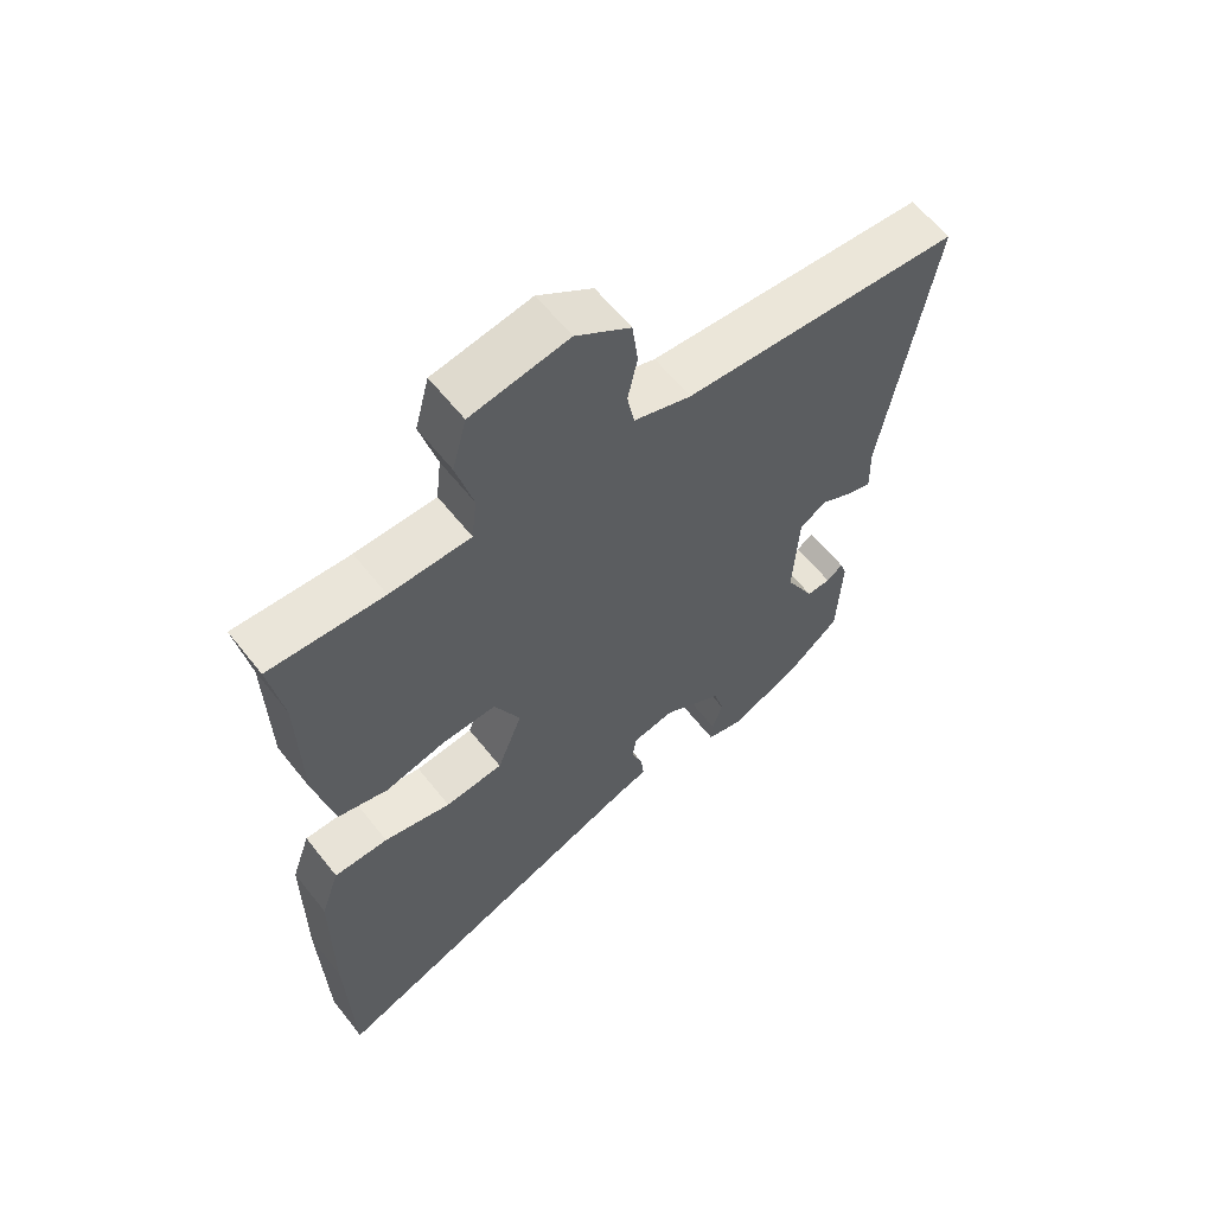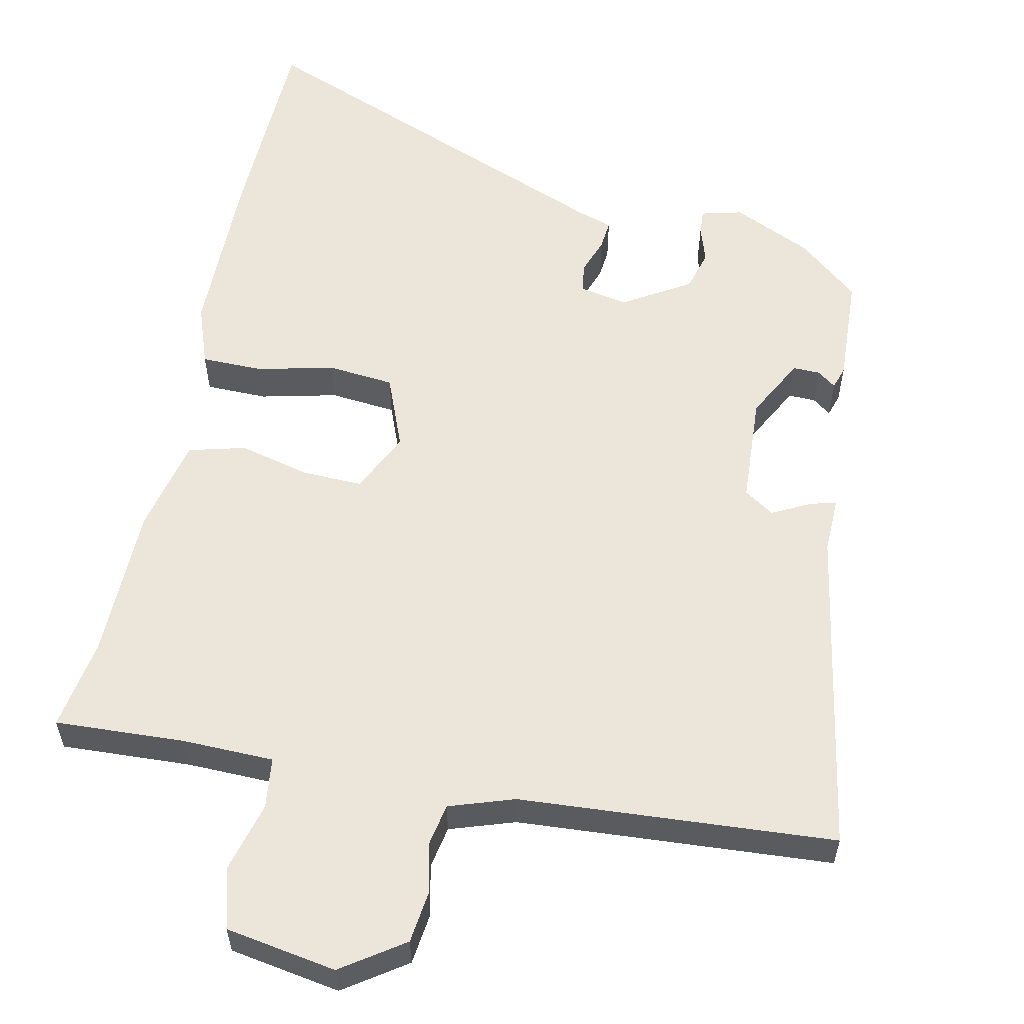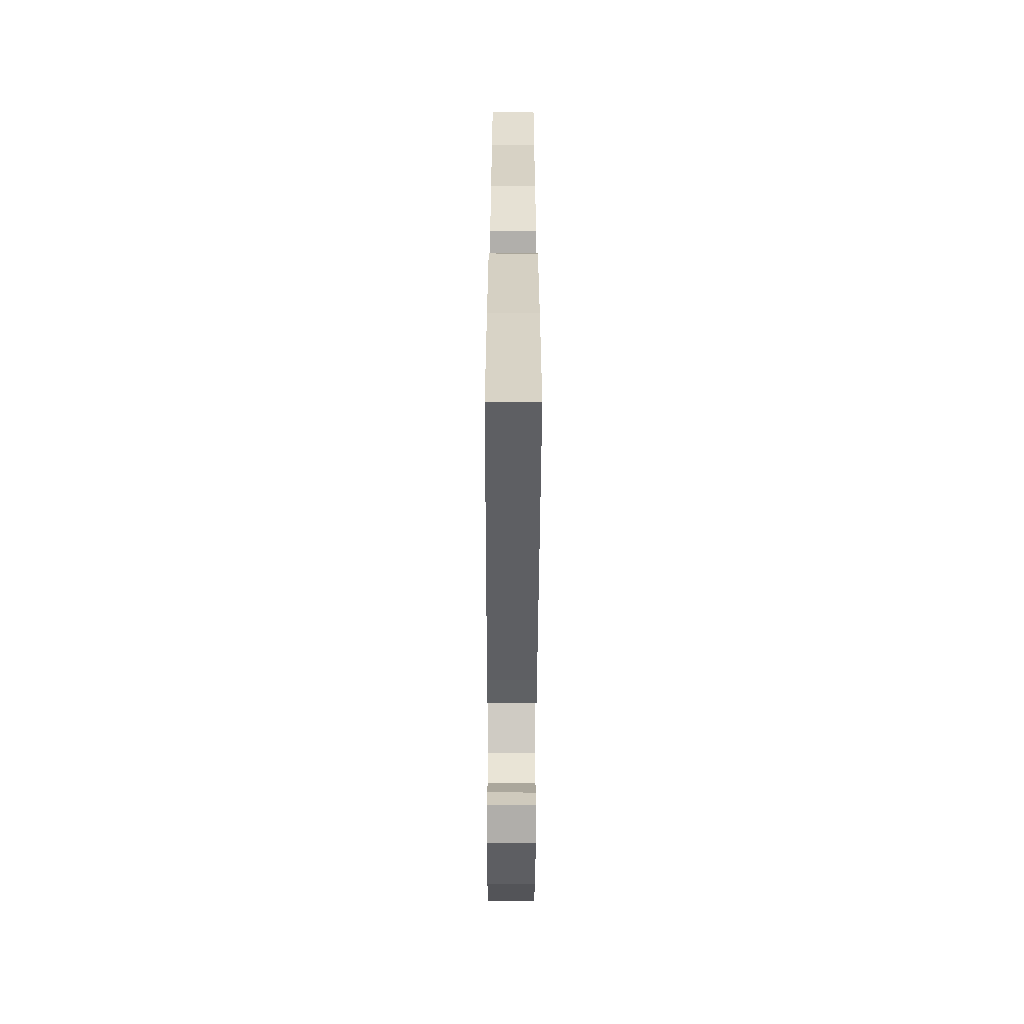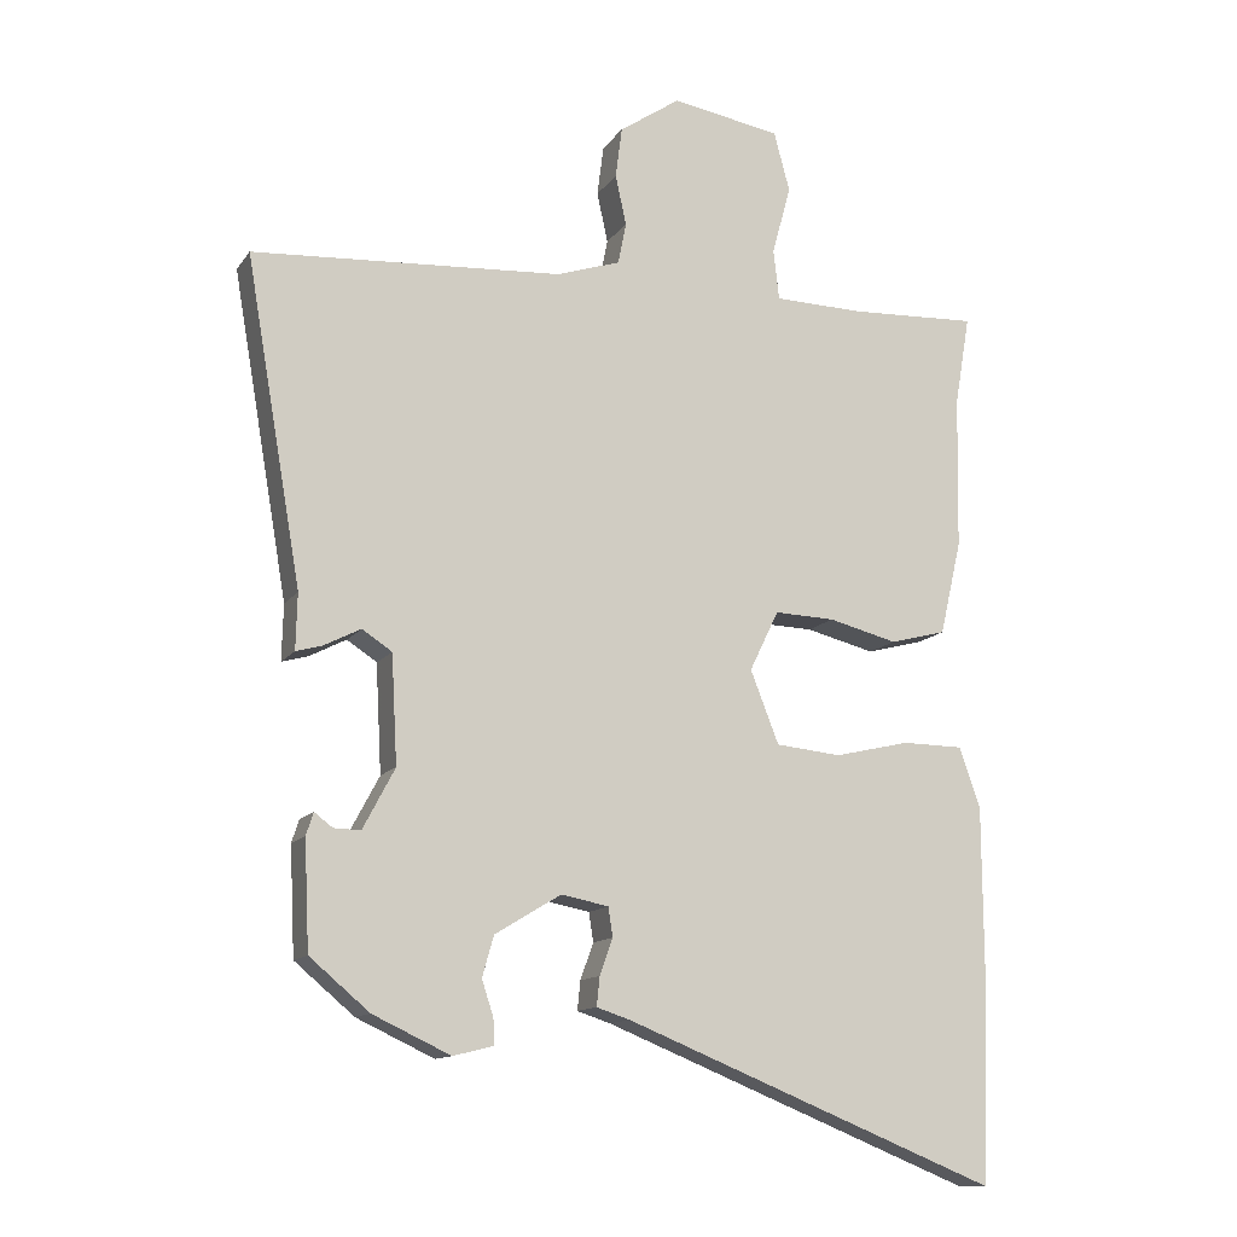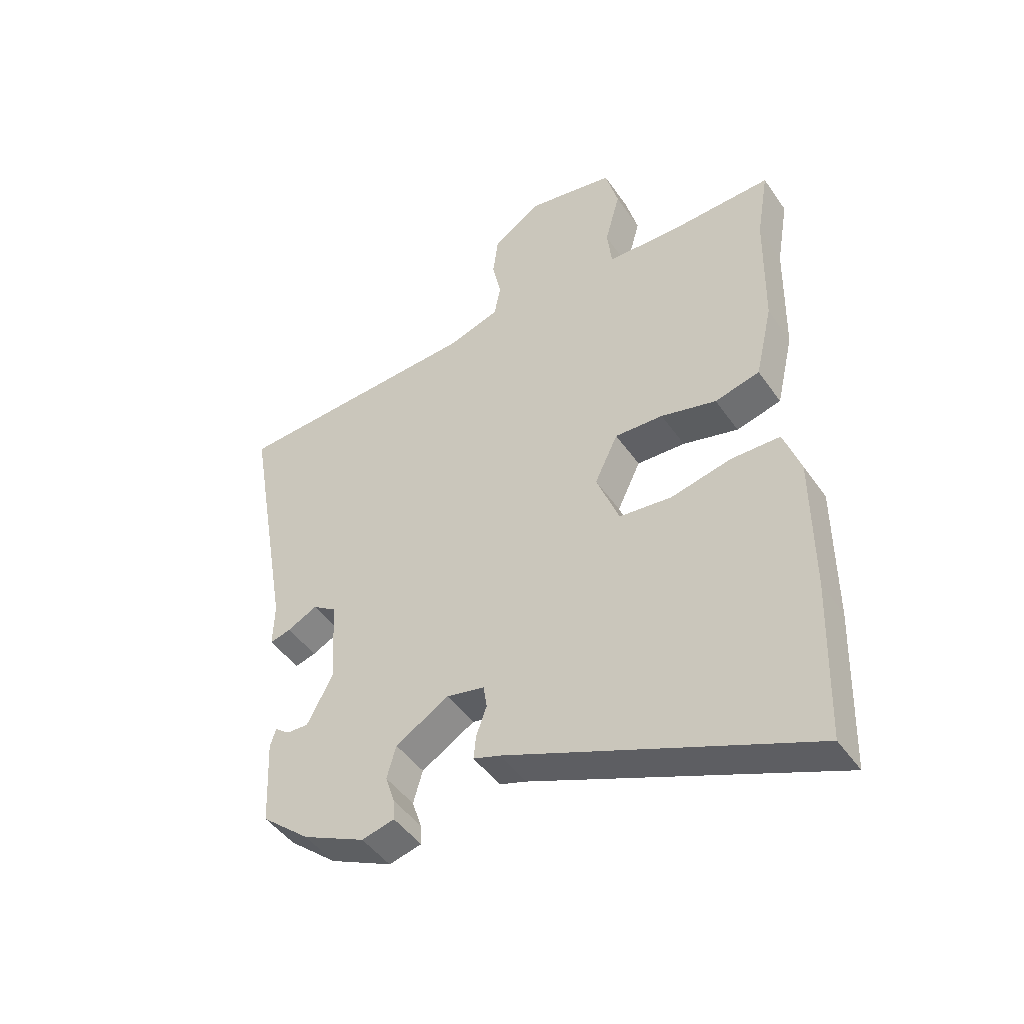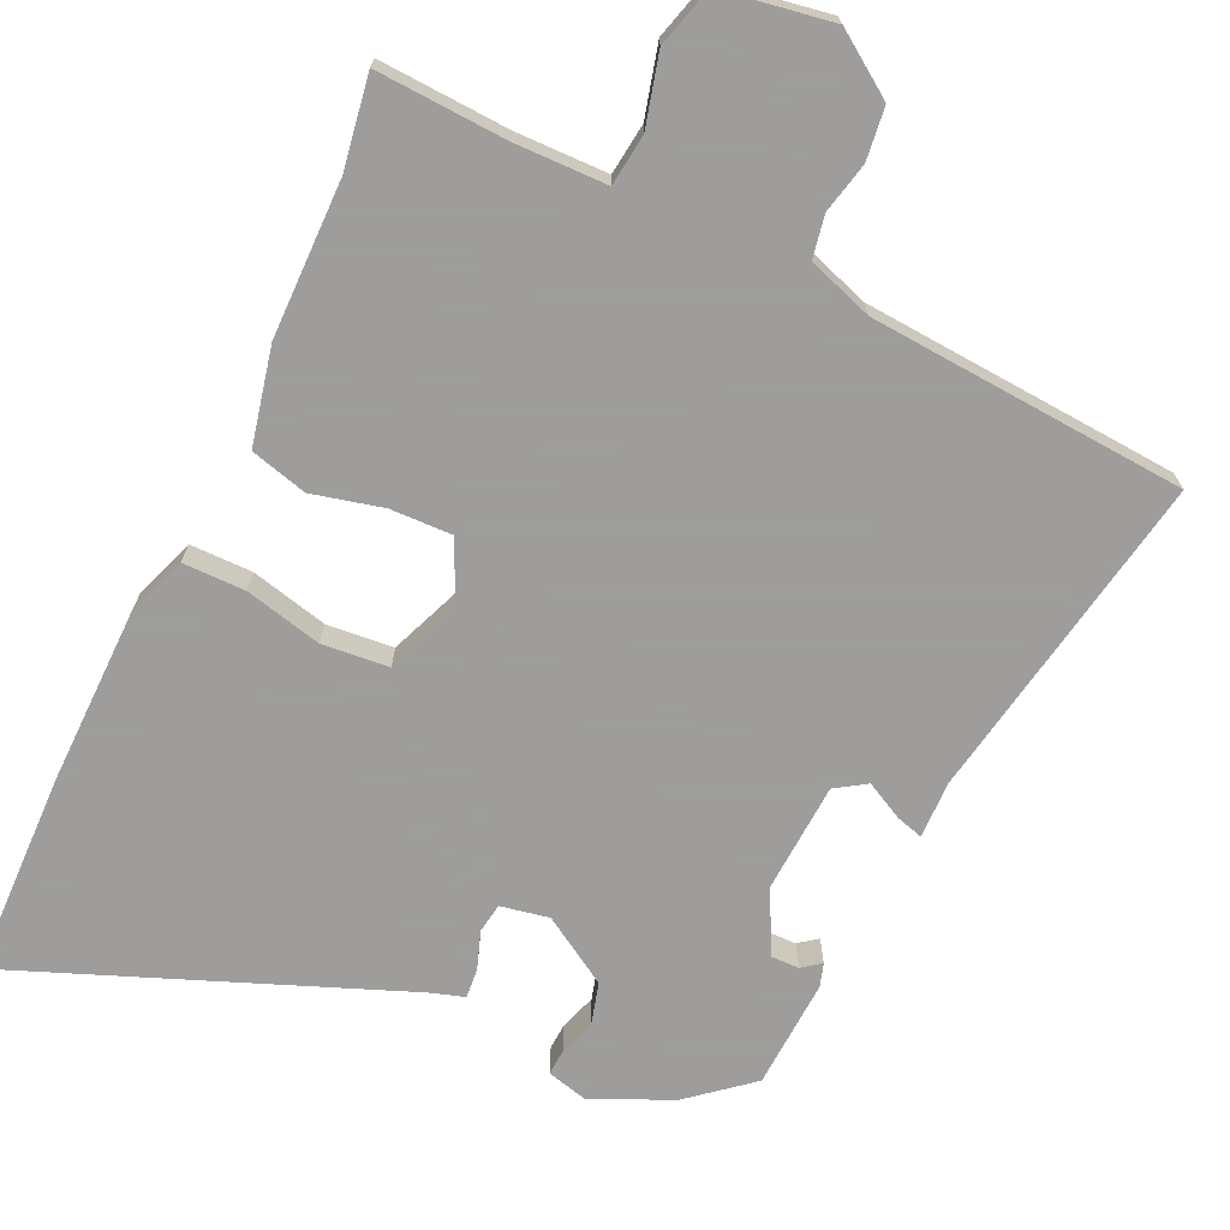
<metadata>
{"format":"obj","ext":"obj","renderer":"f3d","projection":"perspective","resolution":1024,"background":"white","views":[{"elev":60.8,"azim":-38.2,"up":"+Z"},{"elev":57.2,"azim":11.7,"up":"+Y"},{"elev":-63.7,"azim":-90.2,"up":"+Z"},{"elev":-12.7,"azim":158.3,"up":"+Z"},{"elev":-46.2,"azim":-147.2,"up":"+Z"},{"elev":-70.7,"azim":-25.4,"up":"+Y"}]}
</metadata>
<code>
v 0.552 0.07 0.492
v 0.475 0.07 0.045
v 0.477 0.07 -0.032
v 0.441 0.07 -0.022
v 0.39 0.07 0.004
v 0.349 0.07 -0.023
v 0.341 0.07 -0.172
v 0.385 0.07 -0.255
v 0.422 0.07 -0.254
v 0.447 0.07 -0.235
v 0.457 0.07 -0.266
v 0.45 0.07 -0.414
v 0.368 0.07 -0.483
v 0.261 0.07 -0.533
v 0.205 0.07 -0.519
v 0.207 0.07 -0.484
v 0.223 0.07 -0.435
v 0.207 0.07 -0.379
v 0.116 0.07 -0.324
v 0.051 0.07 -0.337
v 0.045 0.07 -0.377
v 0.063 0.07 -0.427
v 0.067 0.07 -0.467
v 0.021 0.07 -0.482
v -0.494 0.07 -0.69
v -0.503 0.07 -0.415
v -0.502 0.07 -0.177
v -0.473 0.07 -0.094
v -0.389 0.07 -0.093
v -0.285 0.07 -0.117
v -0.195 0.07 -0.108
v -0.156 0.07 -0.008
v -0.196 0.07 0.075
v -0.279 0.07 0.072
v -0.374 0.07 0.048
v -0.451 0.07 0.068
v -0.481 0.07 0.198
v -0.485 0.07 0.409
v -0.506 0.07 0.533
v -0.33 0.07 0.525
v -0.206 0.07 0.528
v -0.198 0.07 0.597
v -0.224 0.07 0.693
v -0.202 0.07 0.775
v -0.052 0.07 0.801
v 0.032 0.07 0.744
v 0.041 0.07 0.674
v 0.026 0.07 0.605
v 0.037 0.07 0.548
v 0.125 0.07 0.519
v 0.552 0 0.492
v 0.475 0 0.045
v 0.477 0 -0.032
v 0.441 0 -0.022
v 0.39 0 0.004
v 0.349 0 -0.023
v 0.341 0 -0.172
v 0.385 0 -0.255
v 0.422 0 -0.254
v 0.447 0 -0.235
v 0.457 0 -0.266
v 0.45 0 -0.414
v 0.368 0 -0.483
v 0.261 0 -0.533
v 0.205 0 -0.519
v 0.207 0 -0.484
v 0.223 0 -0.435
v 0.207 0 -0.379
v 0.116 0 -0.324
v 0.051 0 -0.337
v 0.045 0 -0.377
v 0.063 0 -0.427
v 0.067 0 -0.467
v 0.021 0 -0.482
v -0.494 0 -0.69
v -0.503 0 -0.415
v -0.502 0 -0.177
v -0.473 0 -0.094
v -0.389 0 -0.093
v -0.285 0 -0.117
v -0.195 0 -0.108
v -0.156 0 -0.008
v -0.196 0 0.075
v -0.279 0 0.072
v -0.374 0 0.048
v -0.451 0 0.068
v -0.481 0 0.198
v -0.485 0 0.409
v -0.506 0 0.533
v -0.33 0 0.525
v -0.206 0 0.528
v -0.198 0 0.597
v -0.224 0 0.693
v -0.202 0 0.775
v -0.052 0 0.801
v 0.032 0 0.744
v 0.041 0 0.674
v 0.026 0 0.605
v 0.037 0 0.548
v 0.125 0 0.519
f 46 47 48
f 45 46 48
f 44 45 48
f 43 44 48
f 42 43 48
f 41 42 48 49
f 38 39 40
f 38 40 41
f 37 38 41
f 36 37 41
f 35 36 41
f 34 35 41
f 41 49 50
f 34 41 50
f 33 34 50
f 28 29 30
f 27 28 30
f 26 27 30
f 25 26 30
f 24 25 30
f 24 30 31
f 23 24 31
f 22 23 31
f 21 22 31
f 20 21 31 32
f 15 16 17
f 14 15 17
f 13 14 17
f 12 13 17
f 11 12 17
f 10 11 17
f 9 10 17
f 8 9 17 18
f 7 8 18 19
f 2 3 4 5
f 1 2 5
f 50 1 5
f 33 50 5
f 32 33 5
f 19 20 32
f 7 19 32
f 6 7 32
f 5 6 32
f 98 97 96
f 98 96 95
f 98 95 94
f 98 94 93
f 98 93 92
f 99 98 92 91
f 90 89 88
f 91 90 88
f 91 88 87
f 91 87 86
f 91 86 85
f 91 85 84
f 100 99 91
f 100 91 84
f 100 84 83
f 80 79 78
f 80 78 77
f 80 77 76
f 80 76 75
f 80 75 74
f 81 80 74
f 81 74 73
f 81 73 72
f 81 72 71
f 82 81 71 70
f 67 66 65
f 67 65 64
f 67 64 63
f 67 63 62
f 67 62 61
f 67 61 60
f 67 60 59
f 68 67 59 58
f 69 68 58 57
f 55 54 53 52
f 55 52 51
f 55 51 100
f 55 100 83
f 55 83 82
f 82 70 69
f 82 69 57
f 82 57 56
f 82 56 55
f 1 51 52 2
f 2 52 53 3
f 3 53 54 4
f 4 54 55 5
f 5 55 56 6
f 6 56 57 7
f 7 57 58 8
f 8 58 59 9
f 9 59 60 10
f 10 60 61 11
f 11 61 62 12
f 12 62 63 13
f 13 63 64 14
f 14 64 65 15
f 15 65 66 16
f 16 66 67 17
f 17 67 68 18
f 18 68 69 19
f 19 69 70 20
f 20 70 71 21
f 21 71 72 22
f 22 72 73 23
f 23 73 74 24
f 24 74 75 25
f 25 75 76 26
f 26 76 77 27
f 27 77 78 28
f 28 78 79 29
f 29 79 80 30
f 30 80 81 31
f 31 81 82 32
f 32 82 83 33
f 33 83 84 34
f 34 84 85 35
f 35 85 86 36
f 36 86 87 37
f 37 87 88 38
f 38 88 89 39
f 39 89 90 40
f 40 90 91 41
f 41 91 92 42
f 42 92 93 43
f 43 93 94 44
f 44 94 95 45
f 45 95 96 46
f 46 96 97 47
f 47 97 98 48
f 48 98 99 49
f 49 99 100 50
f 50 100 51 1

</code>
